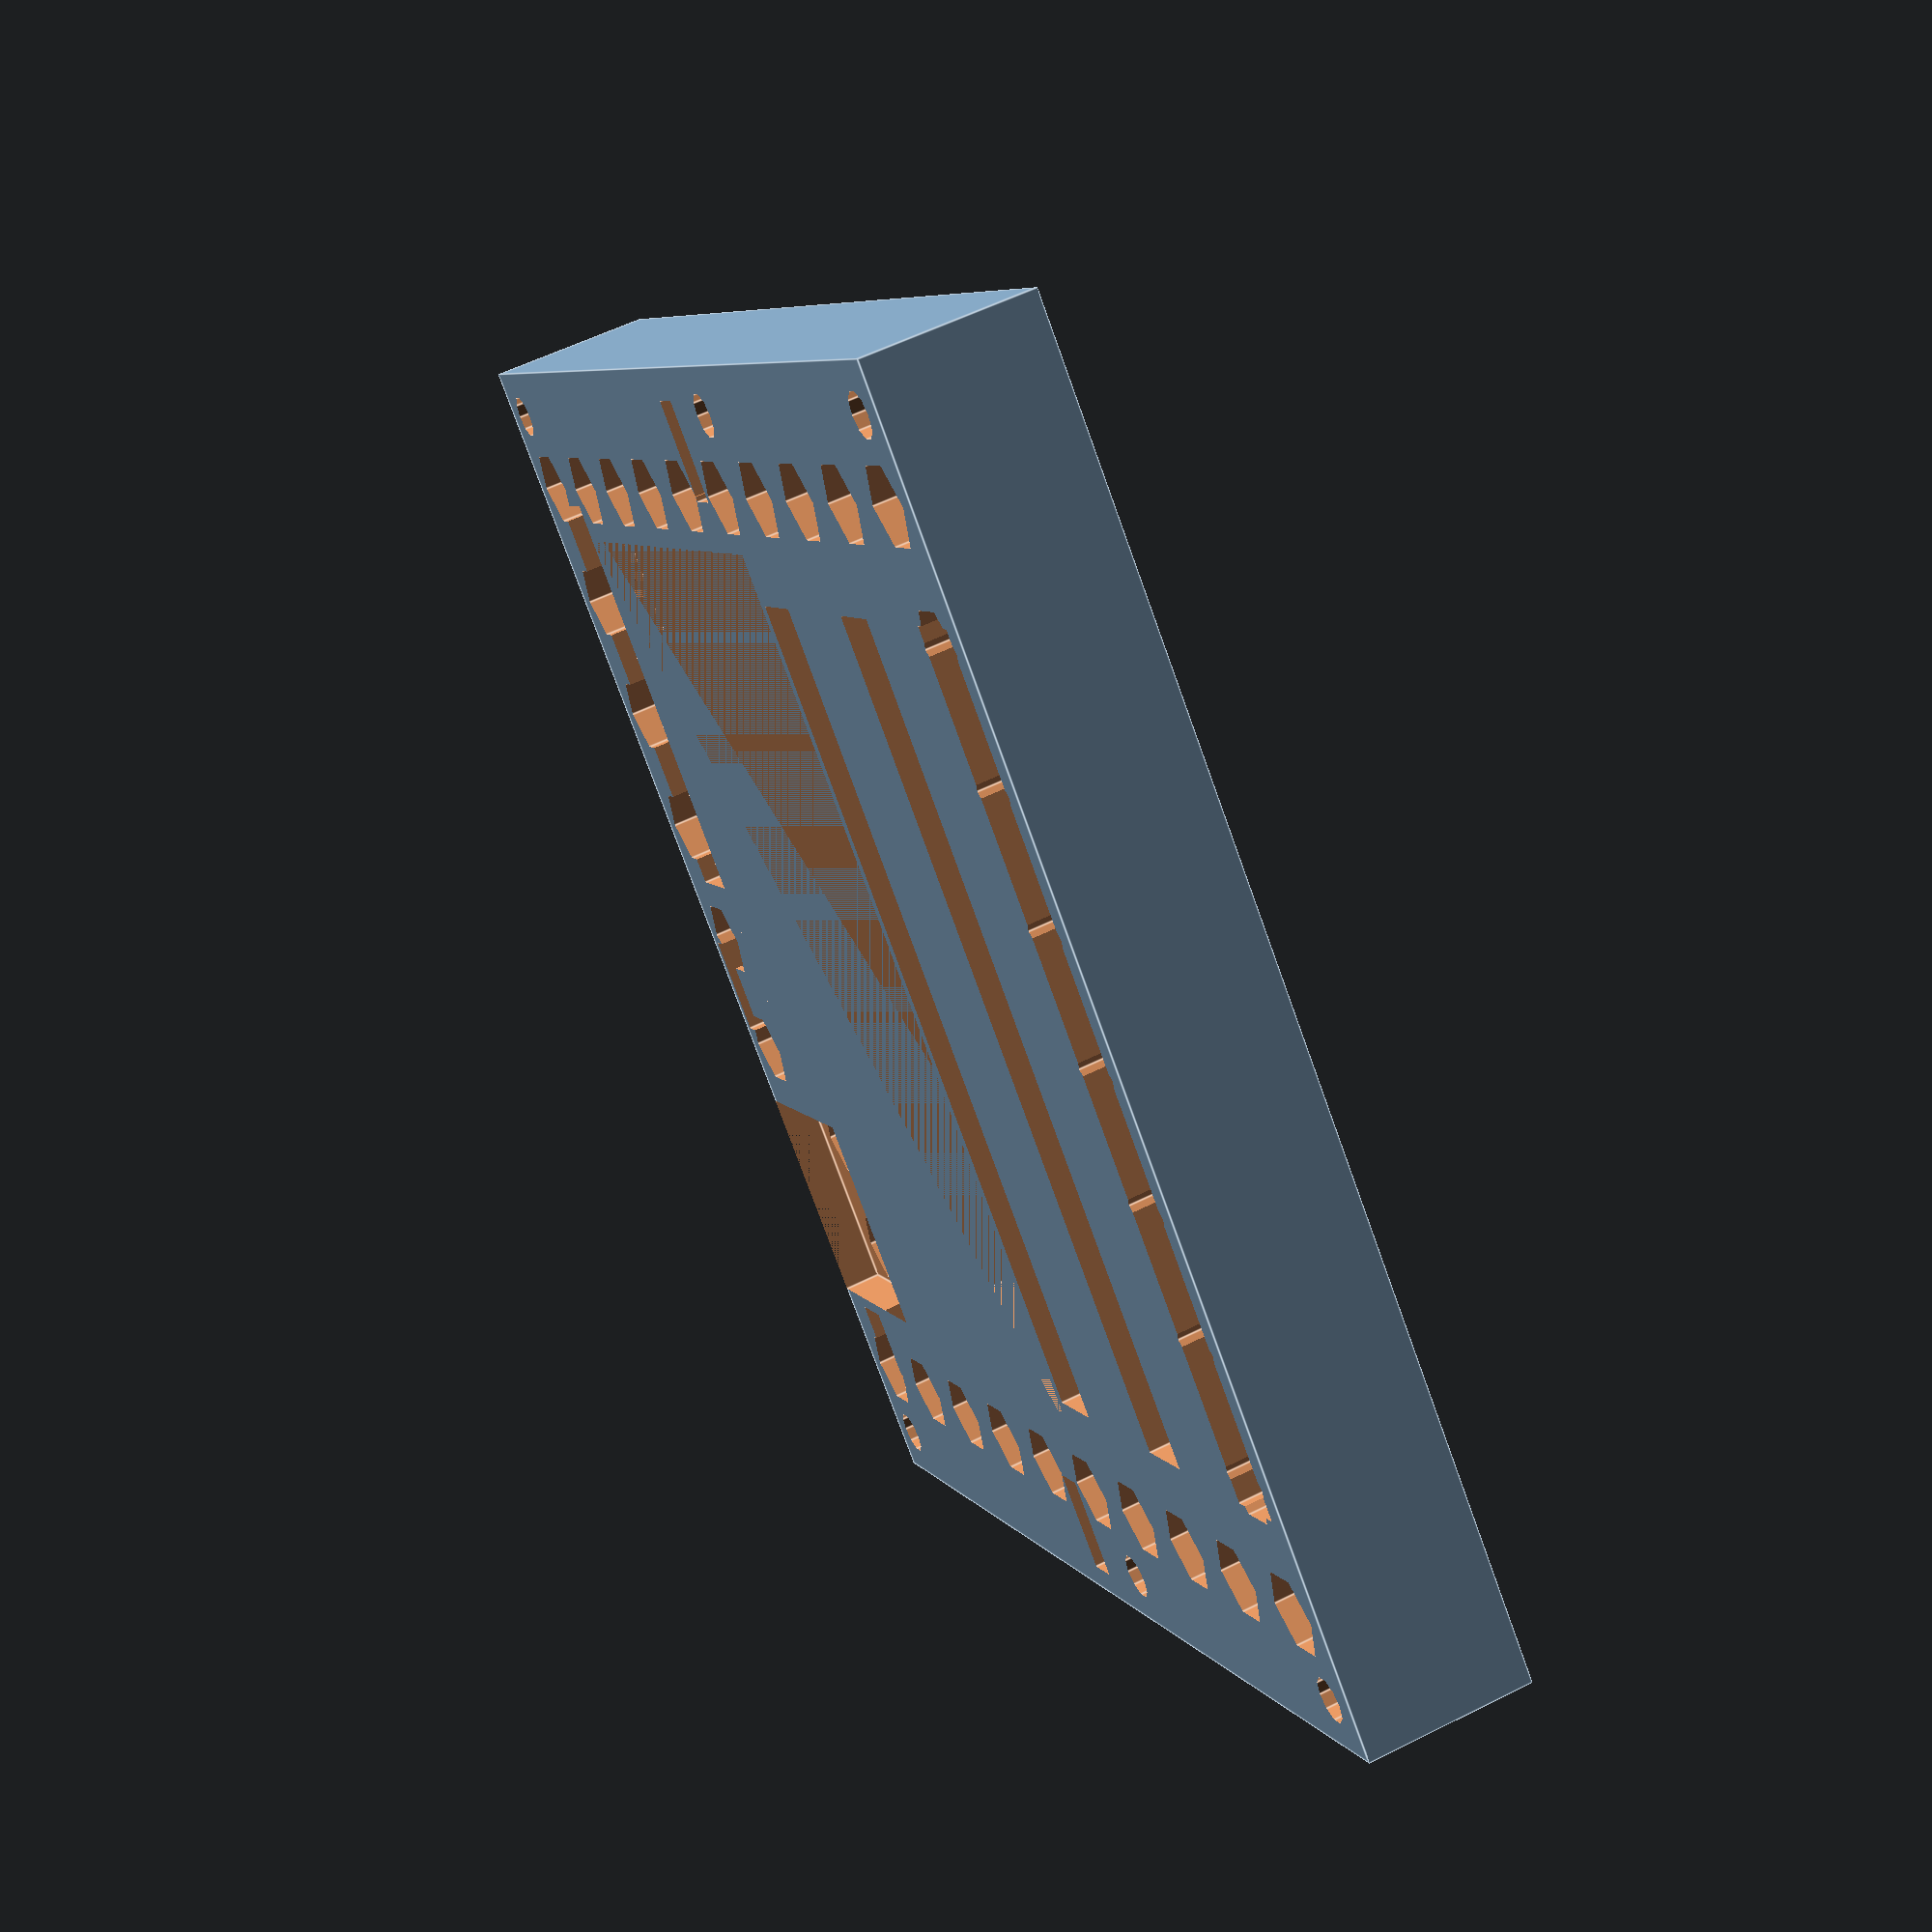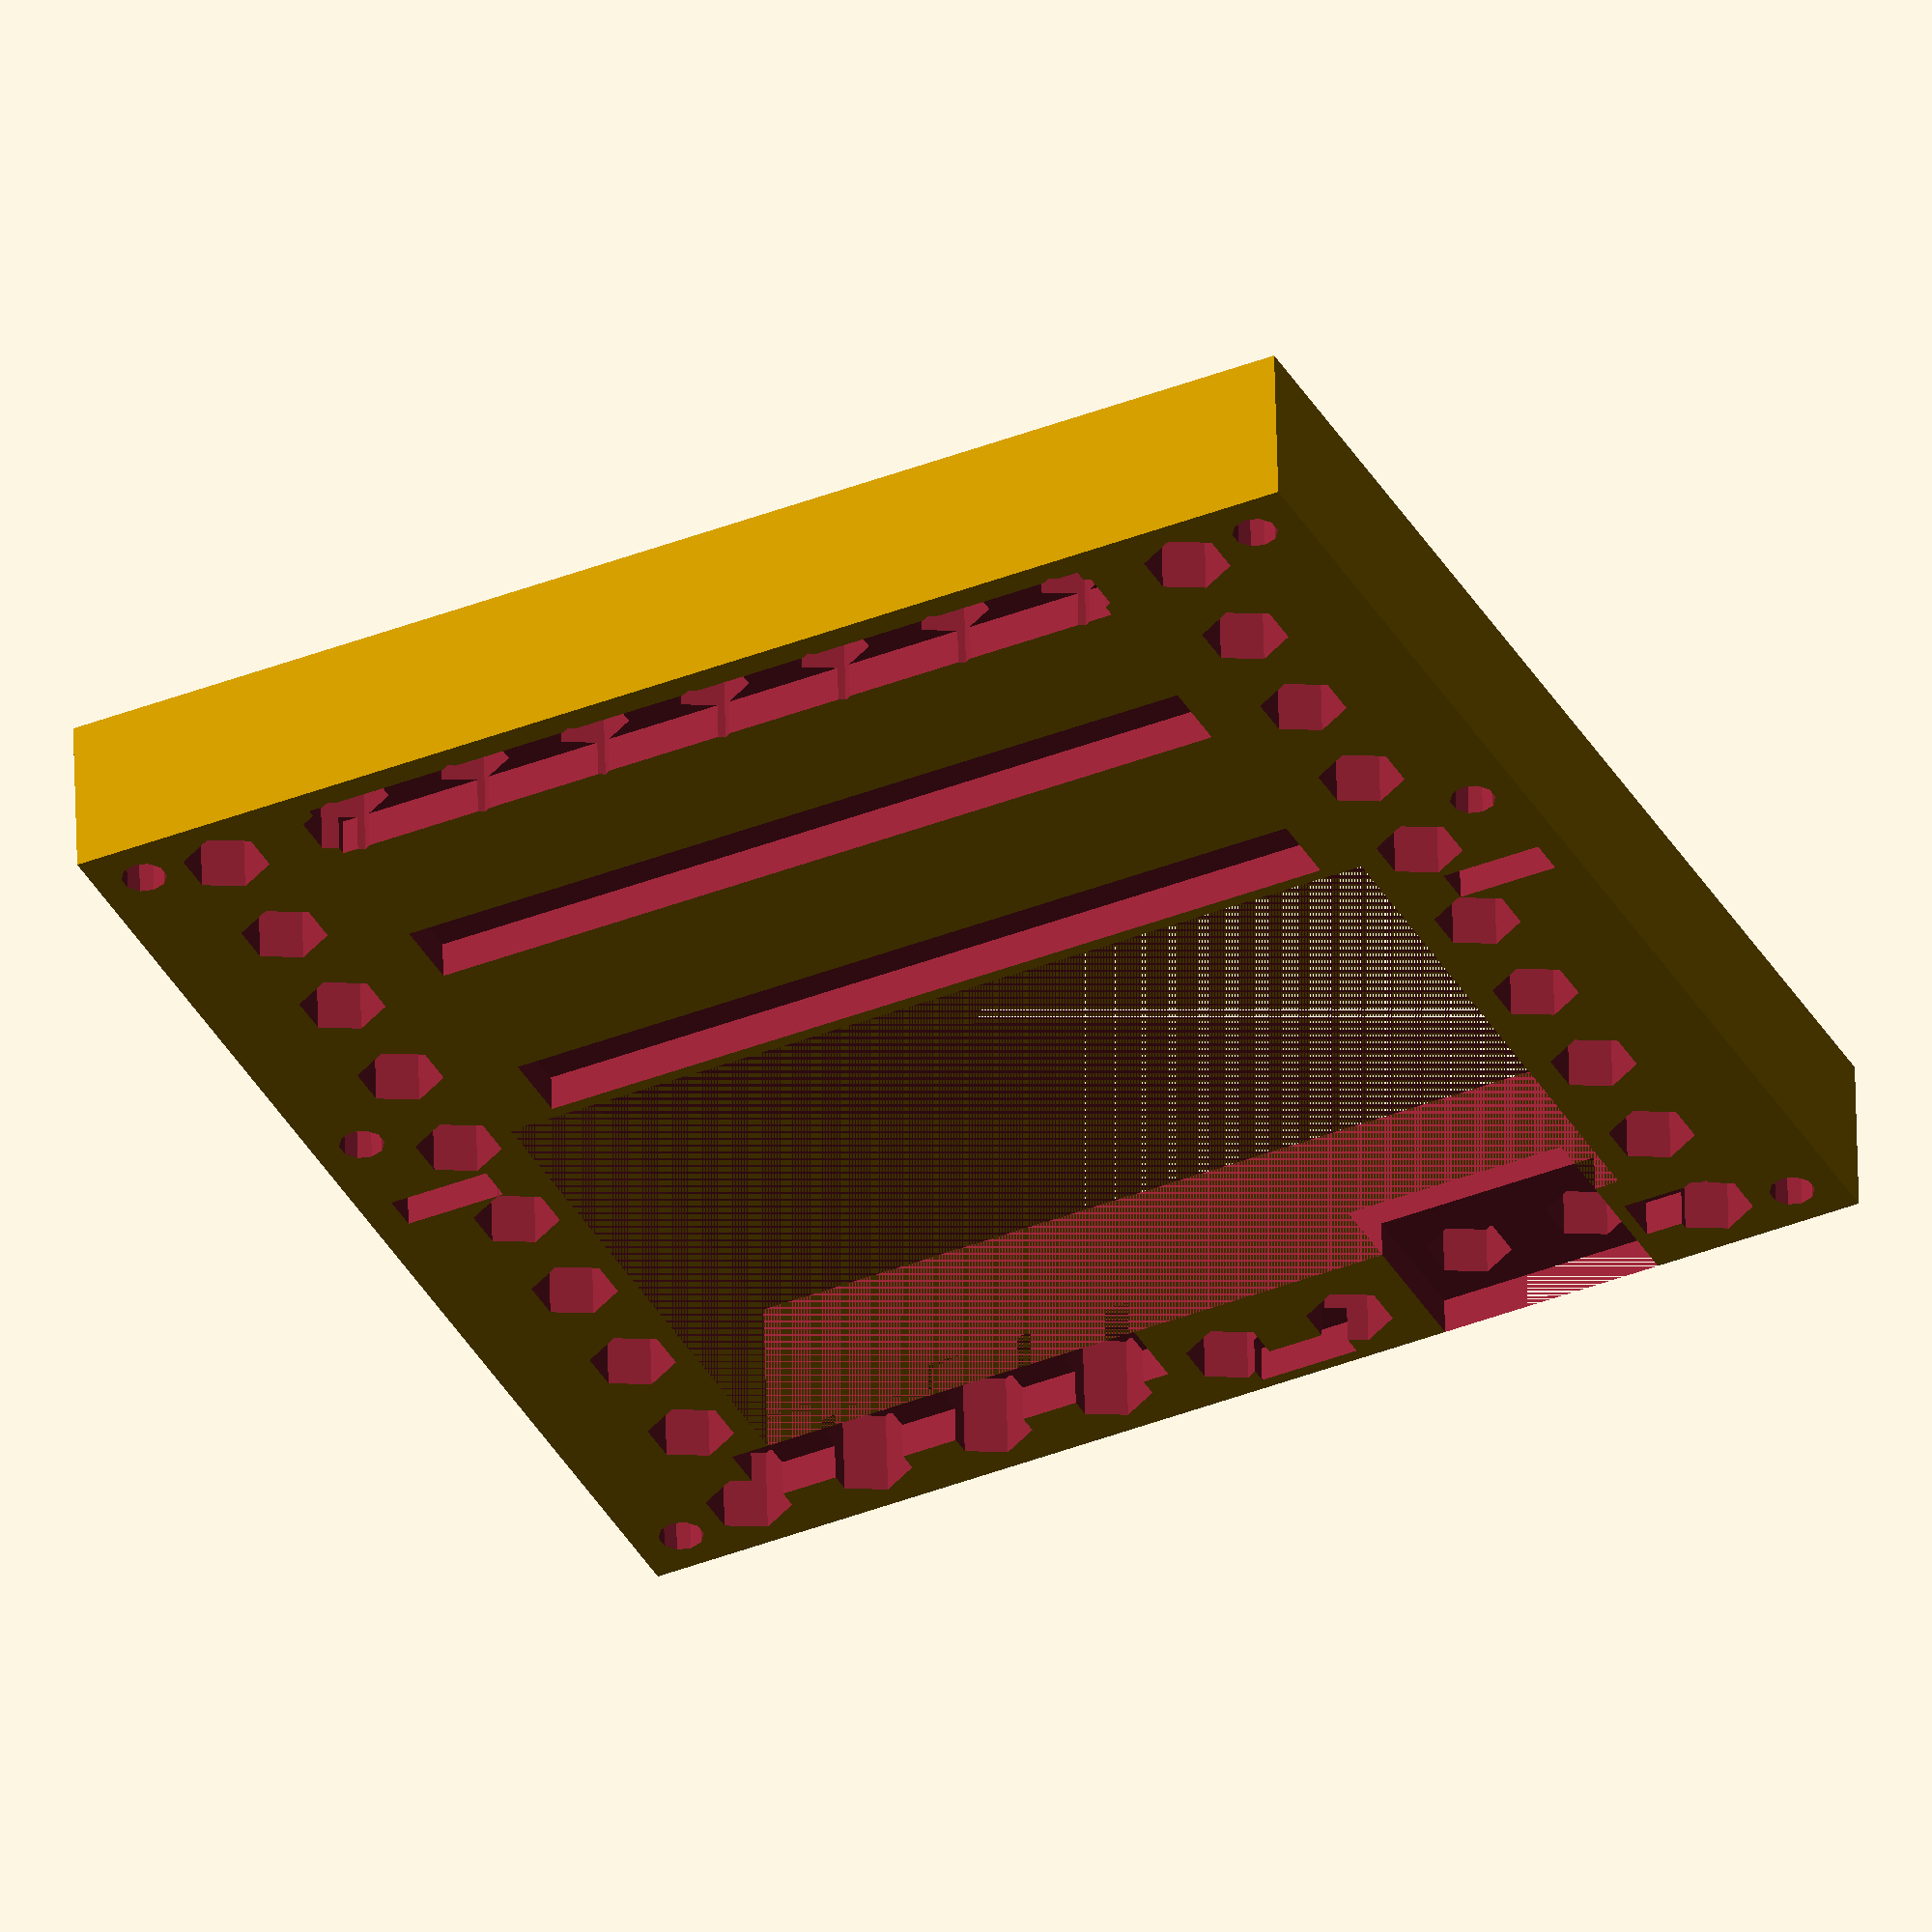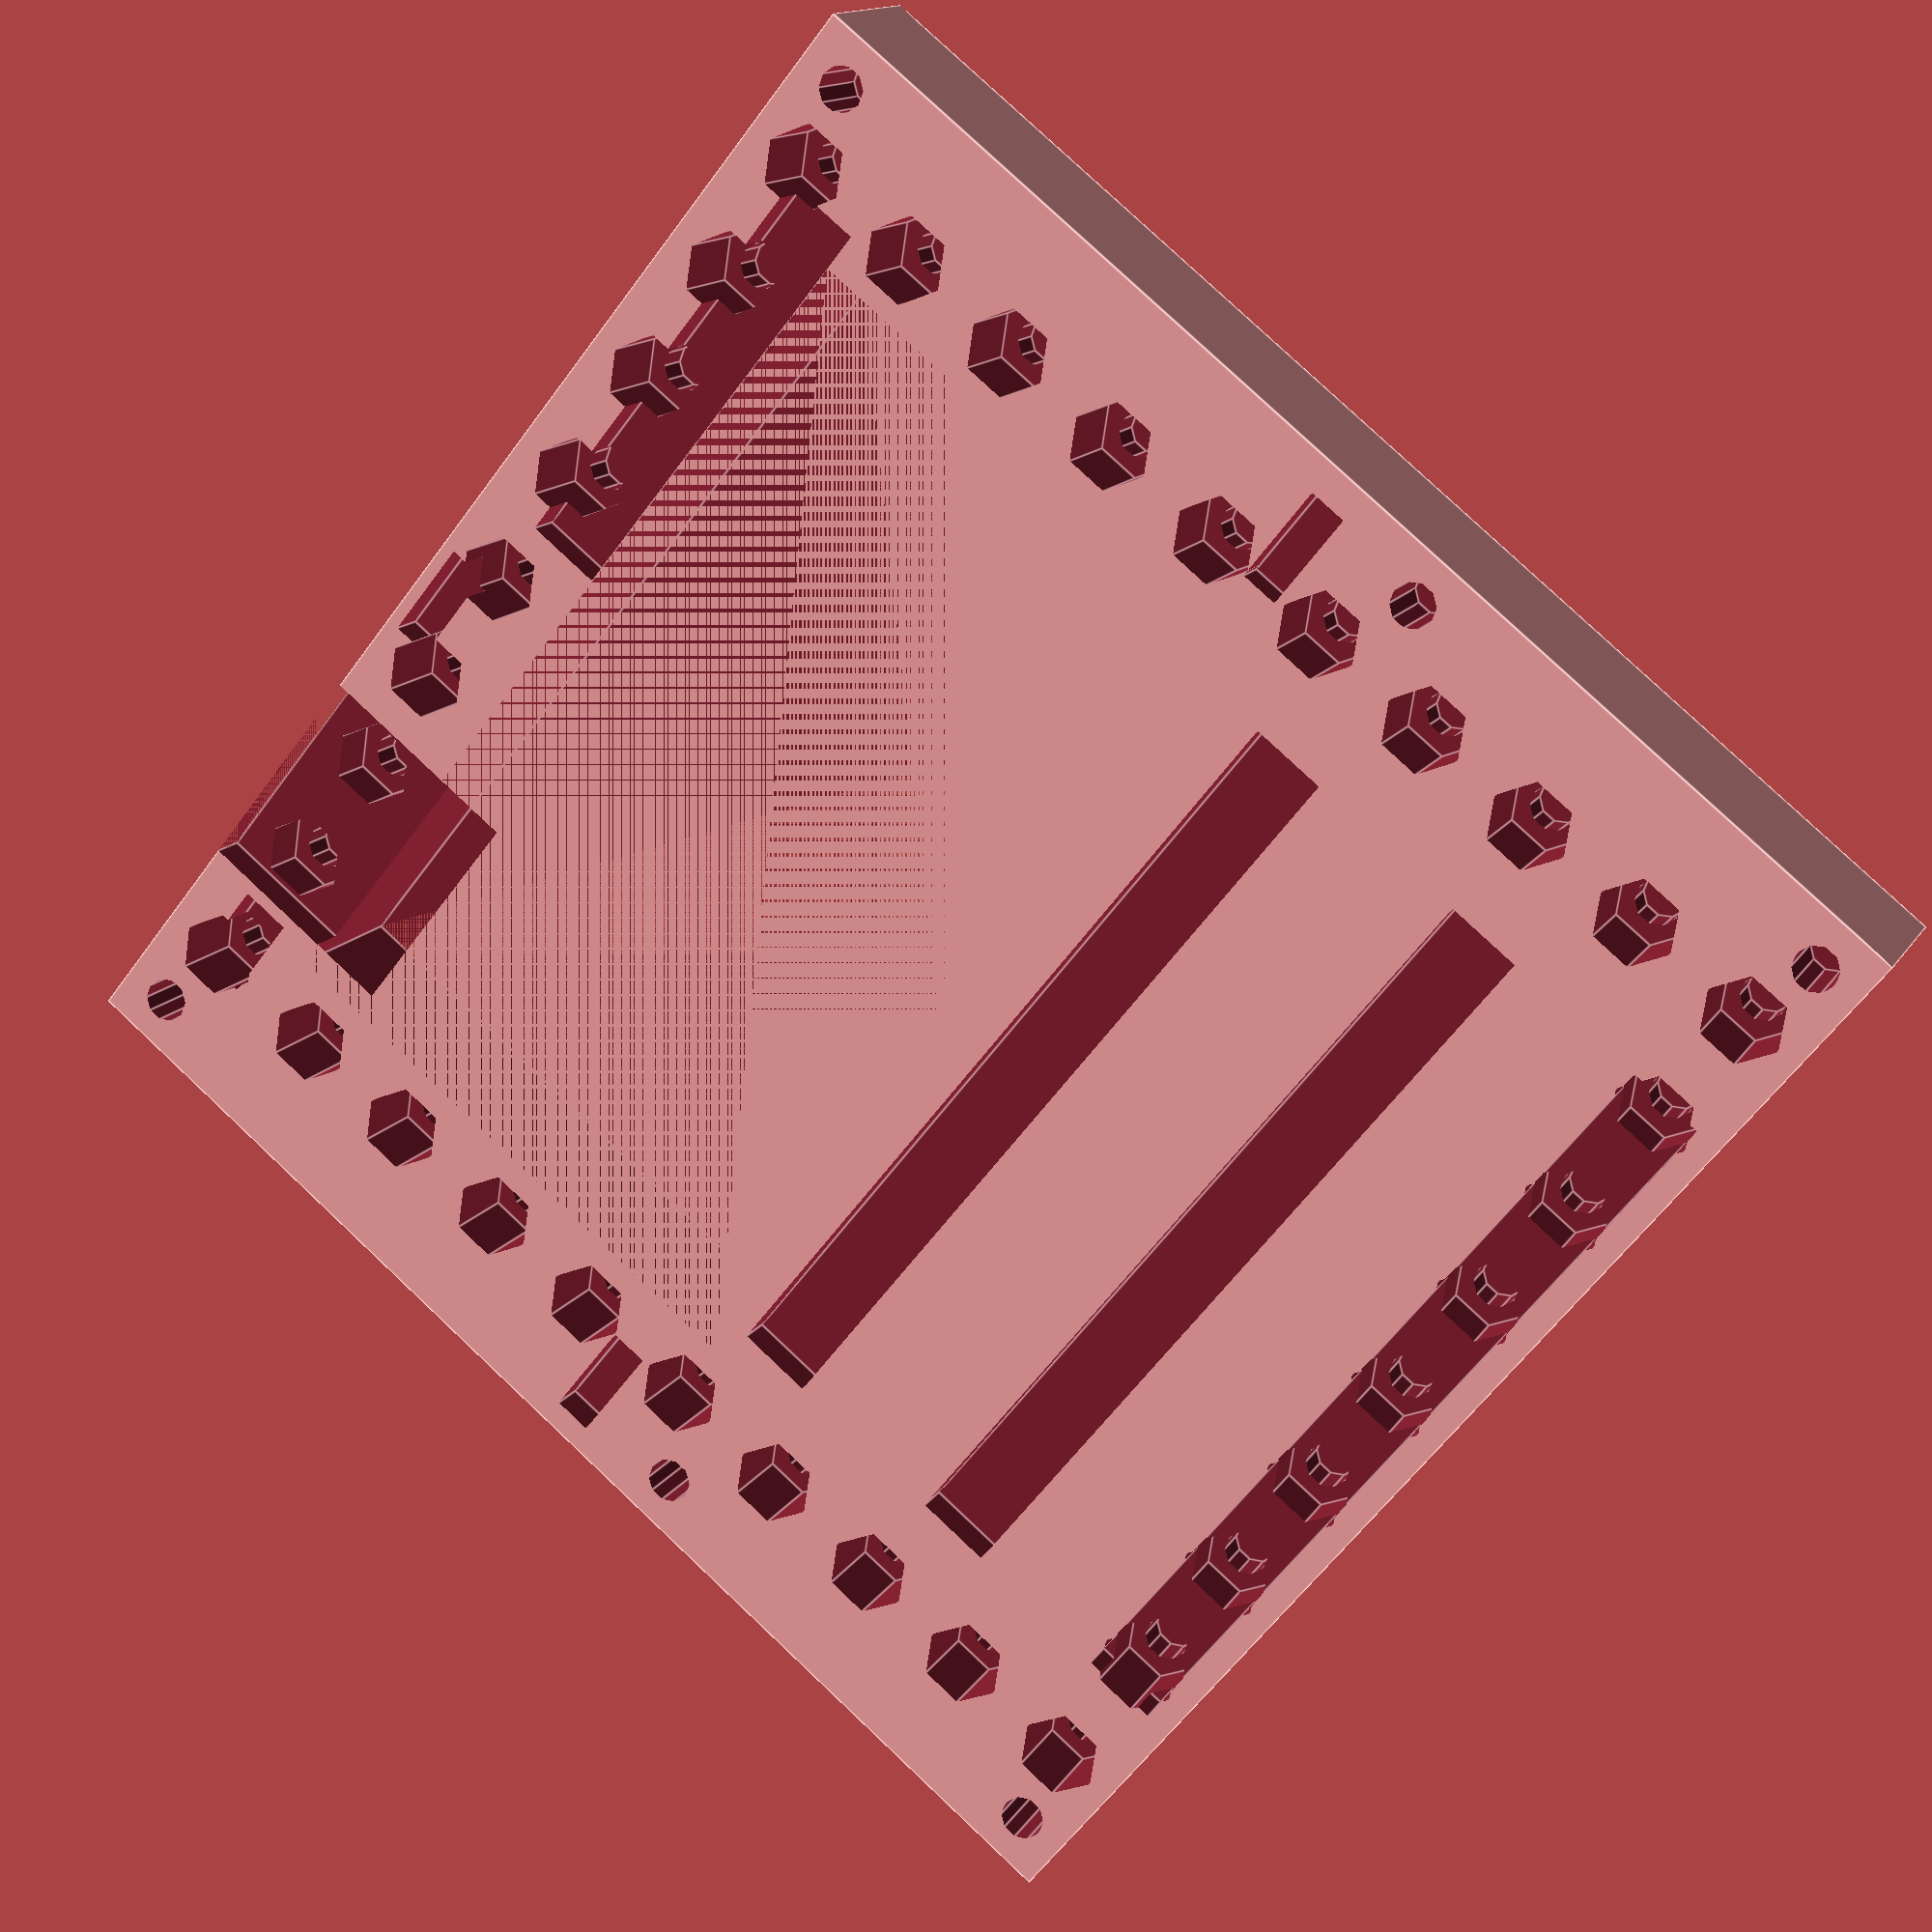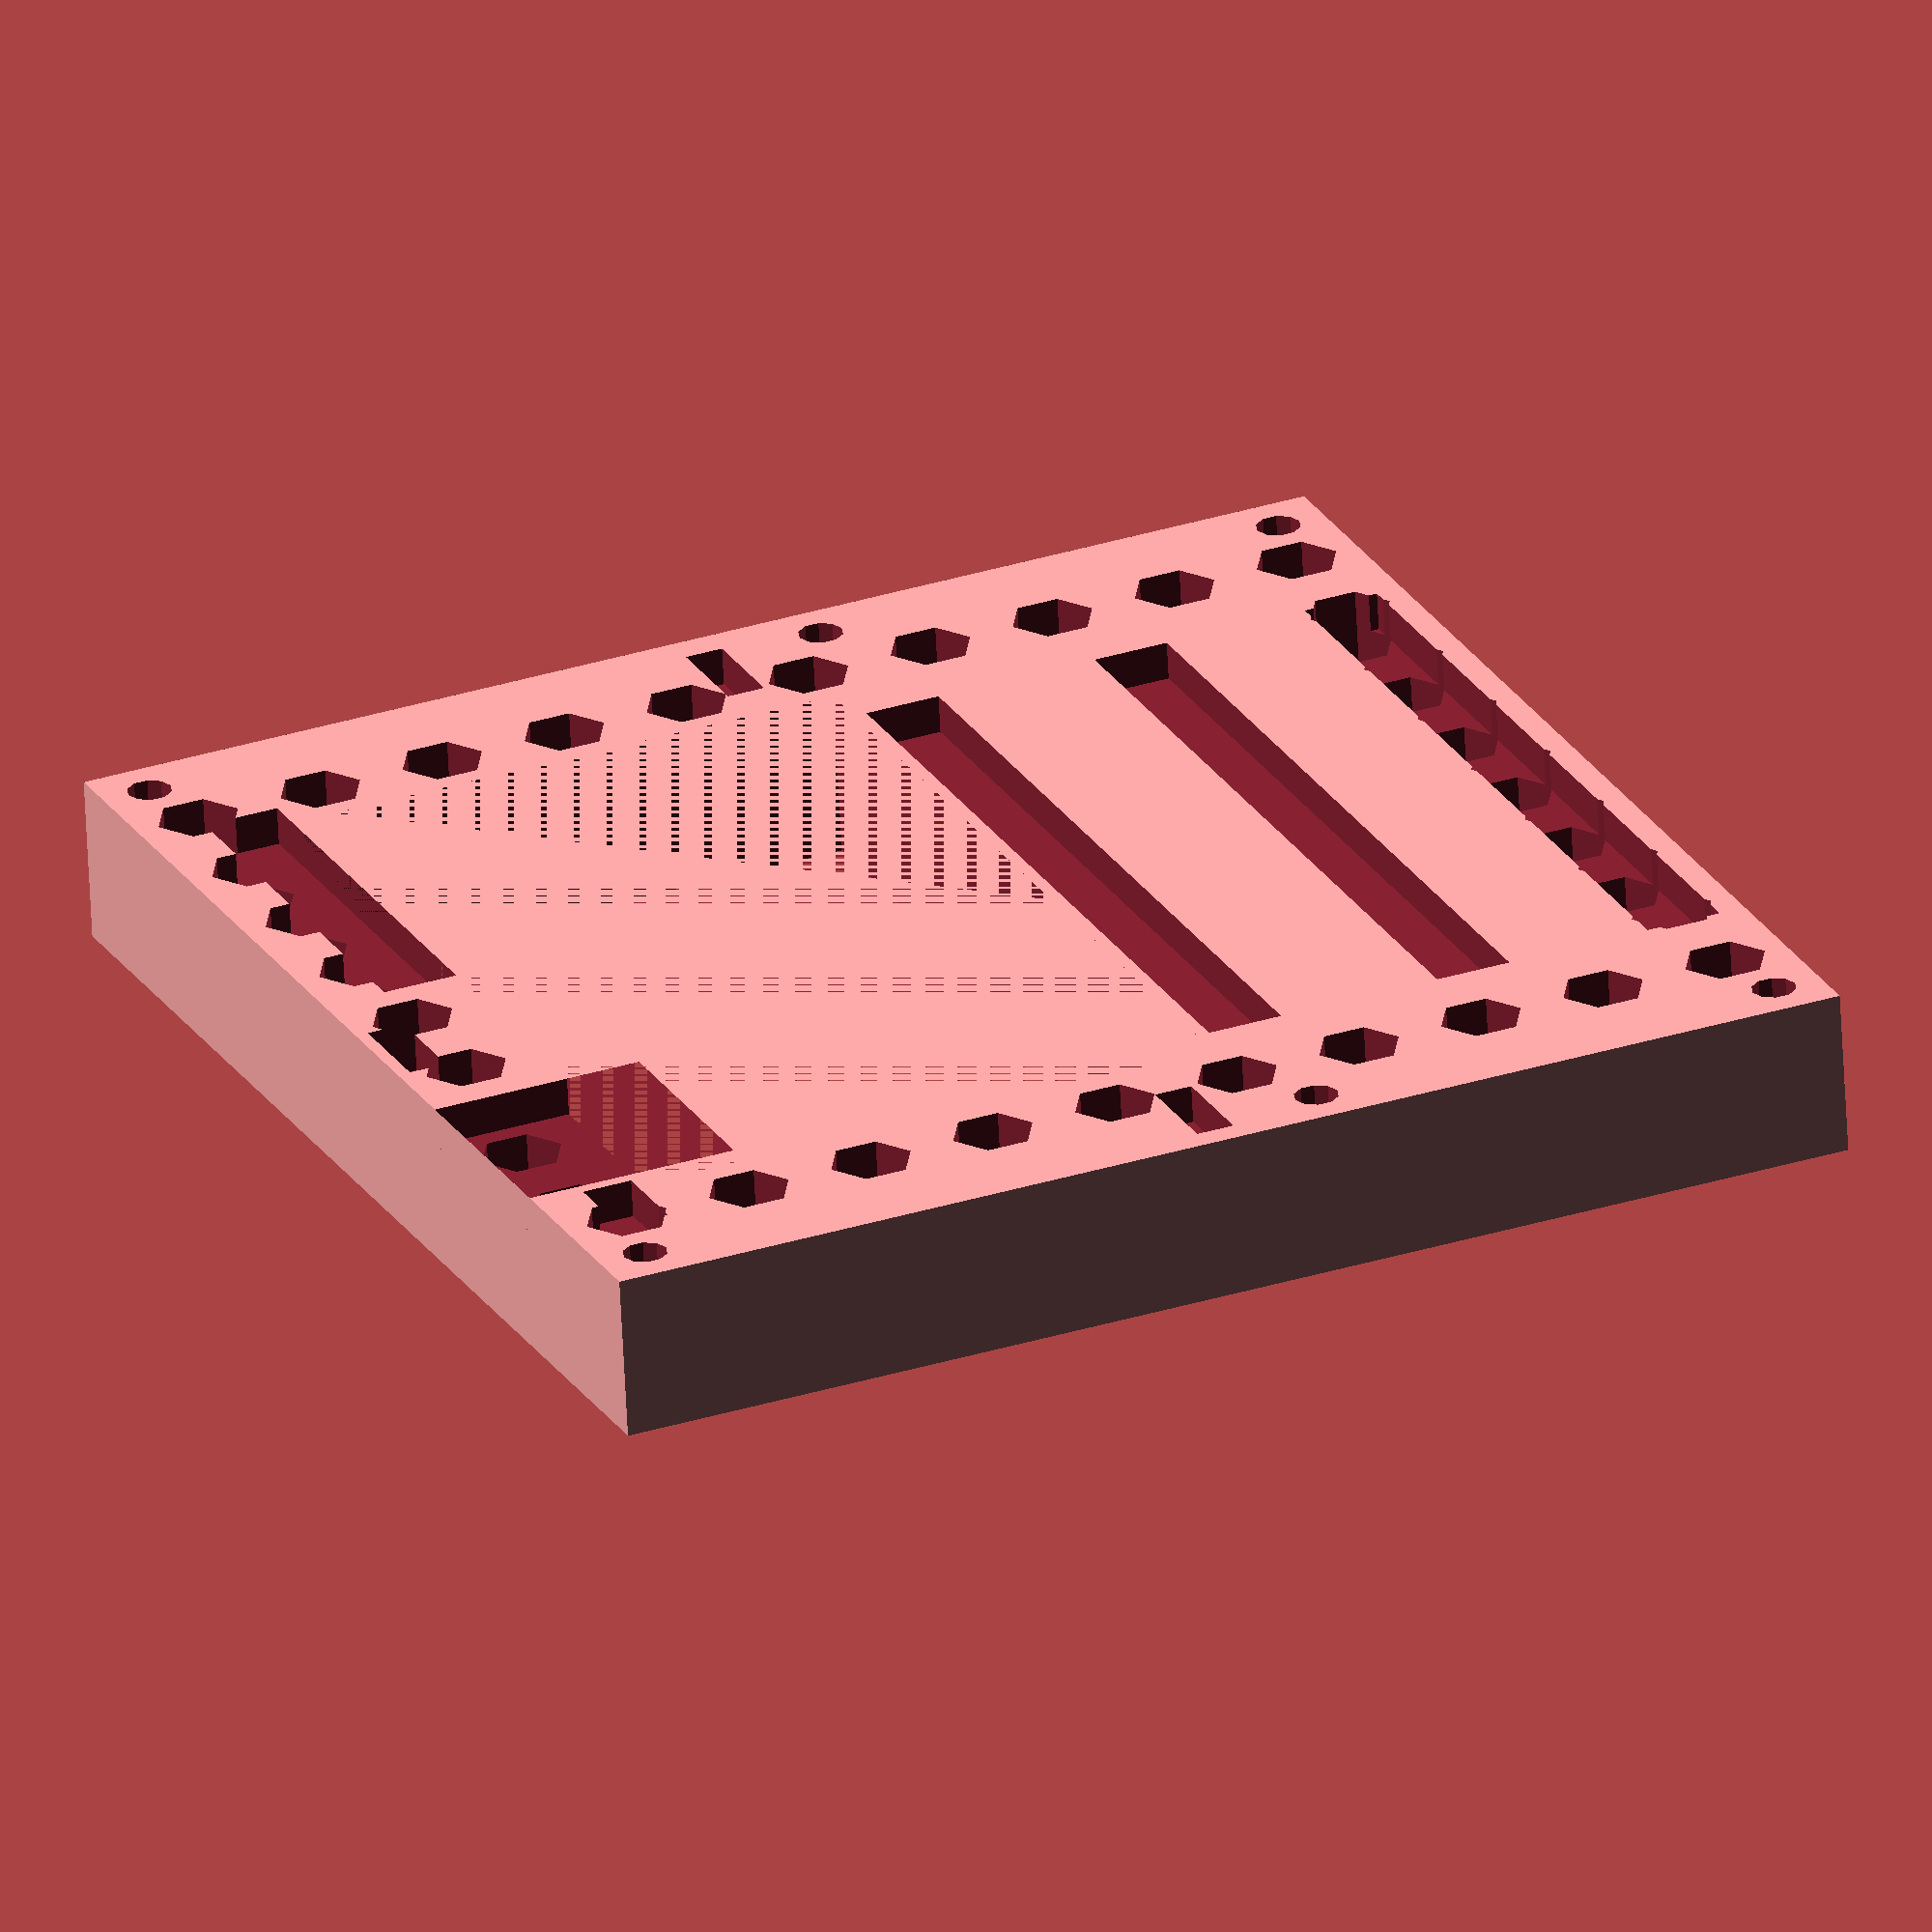
<openscad>

pedestal_height = 13;   // designed for use the MLAB standard 12mm screws.
mount_hole = 3.5;
clear = 0.175;
nut_size = 6.6;
inch = 25.4; // dimensions of mesa card are documented in inches therefore a conversion is needed.
MLAB_grid = 10.16;
x_size = 4 * inch;
y_size = 4 * inch;

x_holes = floor((x_size - 10) / MLAB_grid);
y_holes = floor((y_size - 20) / MLAB_grid);

MLAB_grid_xoffset = (x_size - (x_holes * MLAB_grid))/2;
MLAB_grid_yoffset = (y_size - (y_holes * MLAB_grid))/2;

7i90HD_holes_offset = 0.15 * inch;
7i90HD_holes_xdistance = 3.7 * inch;
7i90HD_holes_ydistance = 3.7 * inch;

difference () {
	cube([x_size, y_size,pedestal_height]);          // base plastics brick

	//mount holes for 7i90HD

        translate ([7i90HD_holes_offset, 7i90HD_holes_offset,0])
        cylinder (h = 6, r= (nut_size+clear)/2, $fn=6);
        translate ([7i90HD_holes_offset, 7i90HD_holes_offset, 6.2])  // one solid layer for slicer (the holes will be pierced on demand )
        cylinder (h = pedestal_height, r= mount_hole/2, $fn=10);

        translate ([7i90HD_holes_offset + 7i90HD_holes_xdistance, 7i90HD_holes_offset, 0])
        cylinder (h = 6, r= (nut_size+clear)/2, $fn=6);
        translate ([7i90HD_holes_offset + 7i90HD_holes_xdistance, 7i90HD_holes_offset, 6.2])  // one solid layer for slicer (the holes will be pierced on demand )
        cylinder (h = pedestal_height, r= mount_hole/2, $fn=10);

        translate ([7i90HD_holes_offset, 7i90HD_holes_offset + 7i90HD_holes_ydistance,0])
        cylinder (h = 6, r= (nut_size+clear)/2, $fn=6);
        translate ([7i90HD_holes_offset, 7i90HD_holes_offset + 7i90HD_holes_ydistance, 6.2])  // one solid layer for slicer (the holes will be pierced on demand )
        cylinder (h = pedestal_height, r= mount_hole/2, $fn=10);

        translate ([2.35 * inch, 7i90HD_holes_offset + 7i90HD_holes_ydistance,0])               // middle holes
        cylinder (h = 6, r= (nut_size+clear)/2, $fn=6);
        translate ([2.35 * inch, 7i90HD_holes_offset + 7i90HD_holes_ydistance, 6.2])  // one solid layer for slicer (the holes will be pierced on demand )
        cylinder (h = pedestal_height, r= mount_hole/2, $fn=10);

        translate ([2.35 * inch, 7i90HD_holes_offset, 0])               // middle holes
        cylinder (h = 6, r= (nut_size+clear)/2, $fn=6);
        translate ([2.35 * inch, 7i90HD_holes_offset, 6.2])  // one solid layer for slicer (the holes will be pierced on demand )
        cylinder (h = pedestal_height, r= mount_hole/2, $fn=10);

        translate ([7i90HD_holes_offset + 7i90HD_holes_xdistance, 7i90HD_holes_offset + 7i90HD_holes_ydistance,0])
        cylinder (h = 6, r= (nut_size+clear)/2, $fn=6);
        translate ([7i90HD_holes_offset + 7i90HD_holes_xdistance, 7i90HD_holes_offset + 7i90HD_holes_ydistance, 6.2])  // one solid layer for slicer (the holes will be pierced on demand )
        cylinder (h = pedestal_height, r= mount_hole/2, $fn=10);

/////////////////////////////////////////
//      holes for components at the bottom side of the PCB.

	translate ([0, 17 , pedestal_height - 3]) // RS422 IO connector
	cube([17, 18, 5]);
        
        translate ([1, 42 , pedestal_height - 3]) // W3 jumper
        cube([3, 8, 5]);

        translate ([49, 2 , pedestal_height - 3]) // W6 jumper
        cube([3, 8, 5]);

        translate ([49, 91 , pedestal_height - 3]) // W1 jumper
        cube([3, 8, 5]);

        translate ([57, 18 , pedestal_height - 3]) // P1 jumper
        cube([6, 65, 5]);

        translate ([76, 18 , pedestal_height - 3]) // P2 jumper
        cube([6, 65, 5]);

        translate ([93.5, 18 , pedestal_height - 3]) // P3 jumper
        cube([6, 65, 5]);

        translate ([4, 9 , pedestal_height - 3]) // P7 Power connector
        cube([4, 7, 5]);

        translate ([5, 56 , pedestal_height - 3]) // P4 interface connector
        cube([6, 34, 5]);
        ////////////////////////////////////////

// MLAB grid holes
        grid_list = [for (j = [MLAB_grid_xoffset : MLAB_grid: x_size - MLAB_grid_xoffset], i = [MLAB_grid_yoffset :MLAB_grid: y_size - MLAB_grid_yoffset ])
        if (!(j>10 && i>20 && j<90 && i<90)) // exception for board mount holes
        [j, i] ]; 
        for (j = grid_list) {
                translate (concat(j, [0]))
                cylinder (h = 3, r= (nut_size+clear)/2, $fn=6);
                translate (concat(j, [3.2]))  // one solid layer for slicer (the holes will be pierced on demand )
                cylinder (h = pedestal_height /3, r= mount_hole/2, $fn=10);
                translate (concat(j, [6.0]))
                cylinder (h = 10, r= nut_size/2, $fn=6);
        }
        
        
////  lightening central holes
        
	translate ([11,15, 0])  
	cube([45,72,pedestal_height ]);        
        
//	translate ([12.5,42, 0])  
//	cube([71,40,pedestal_height ]);        

}



</openscad>
<views>
elev=123.2 azim=133.0 roll=117.6 proj=p view=edges
elev=127.0 azim=64.2 roll=181.4 proj=o view=wireframe
elev=346.0 azim=38.8 roll=21.0 proj=p view=edges
elev=244.6 azim=156.3 roll=177.1 proj=o view=solid
</views>
